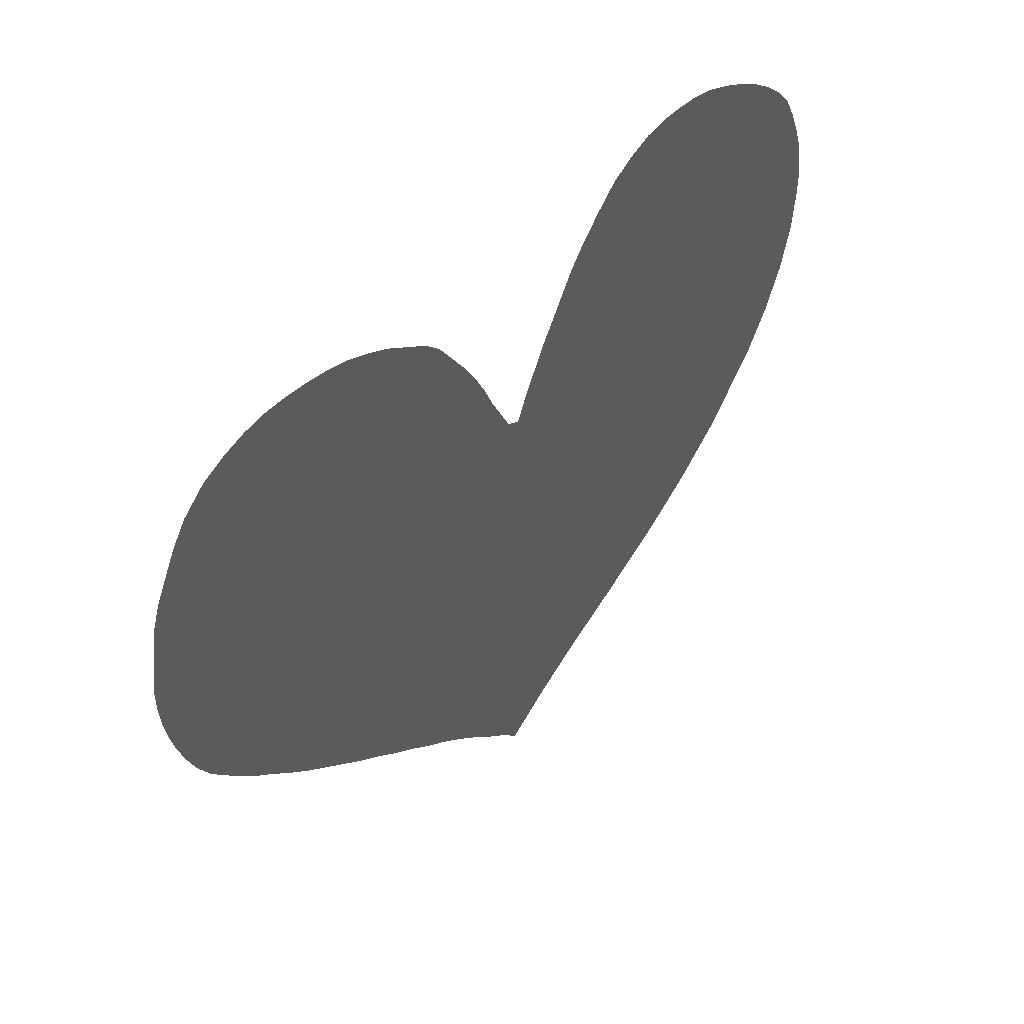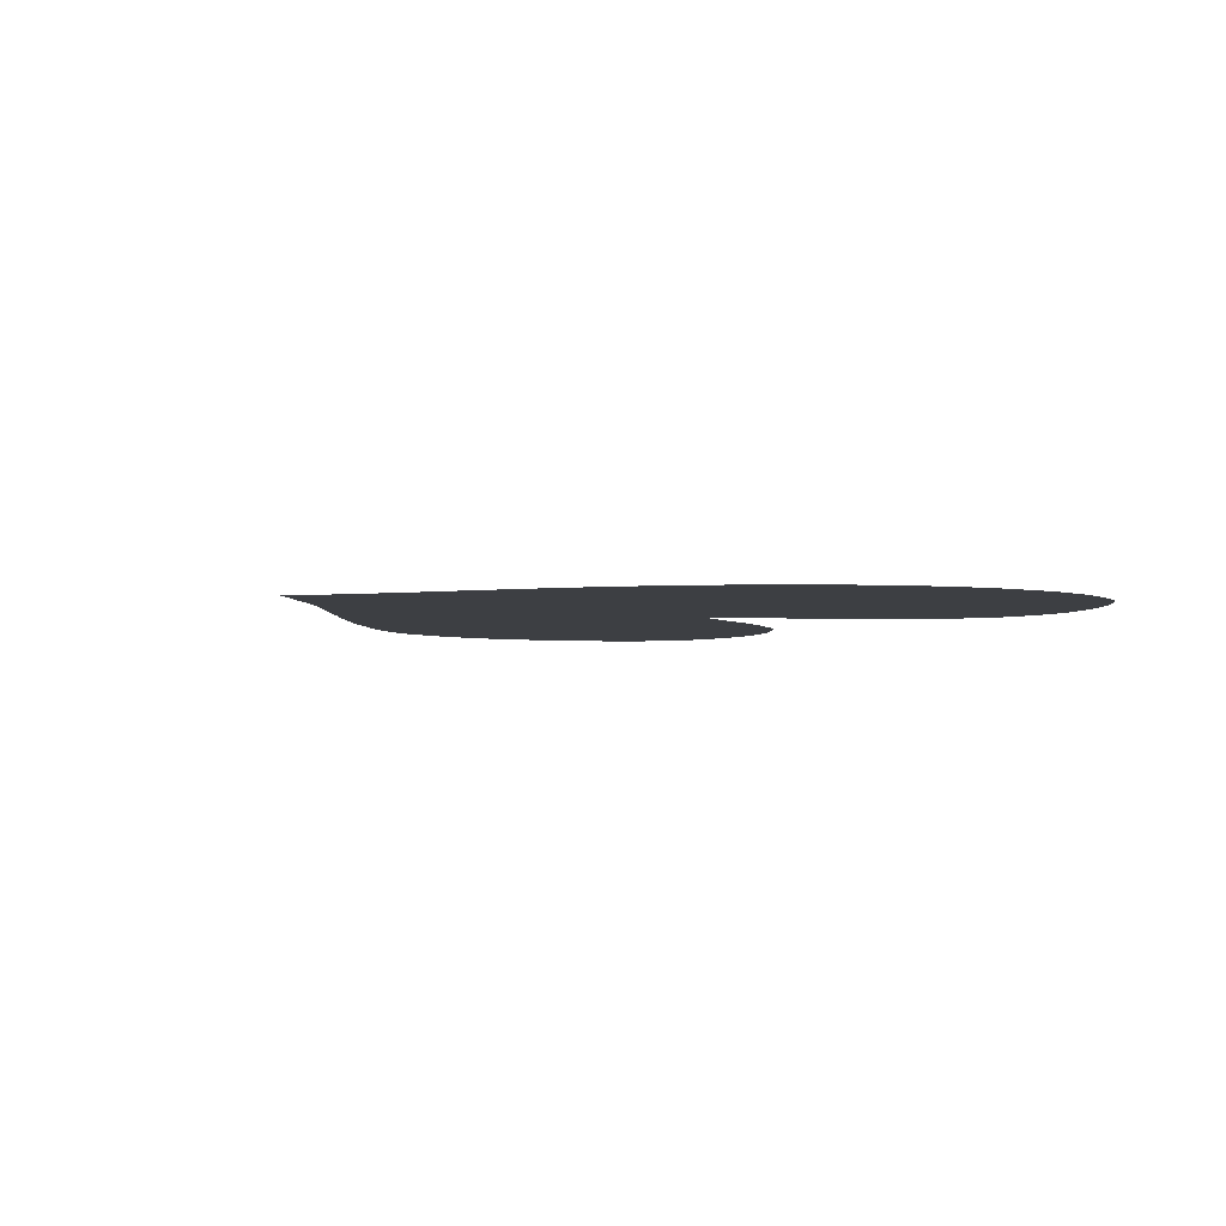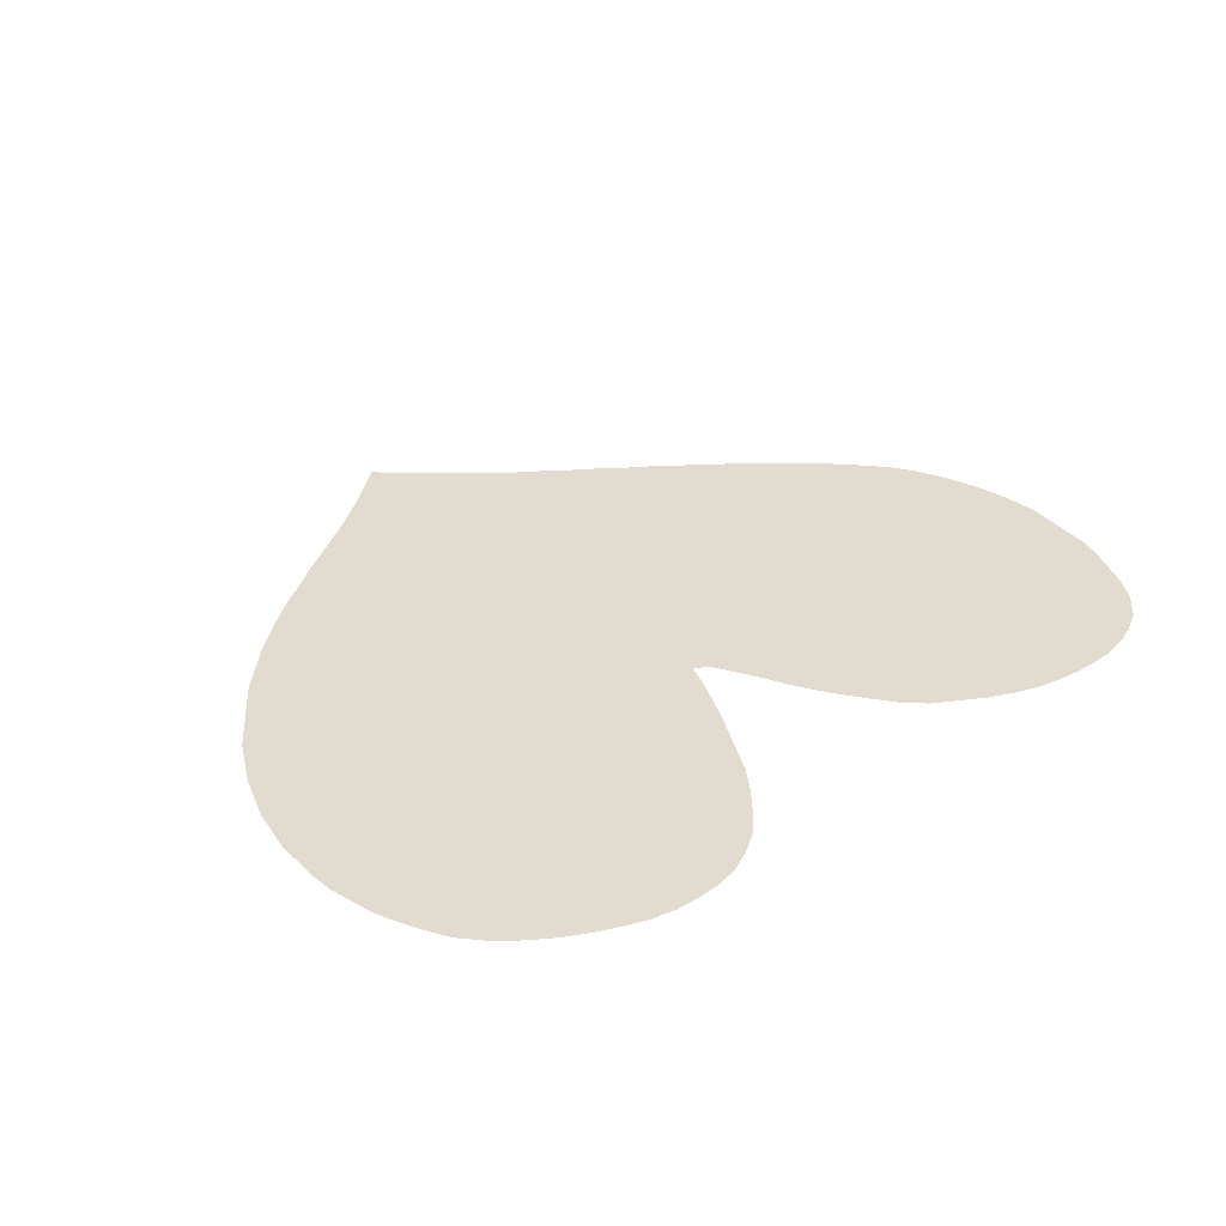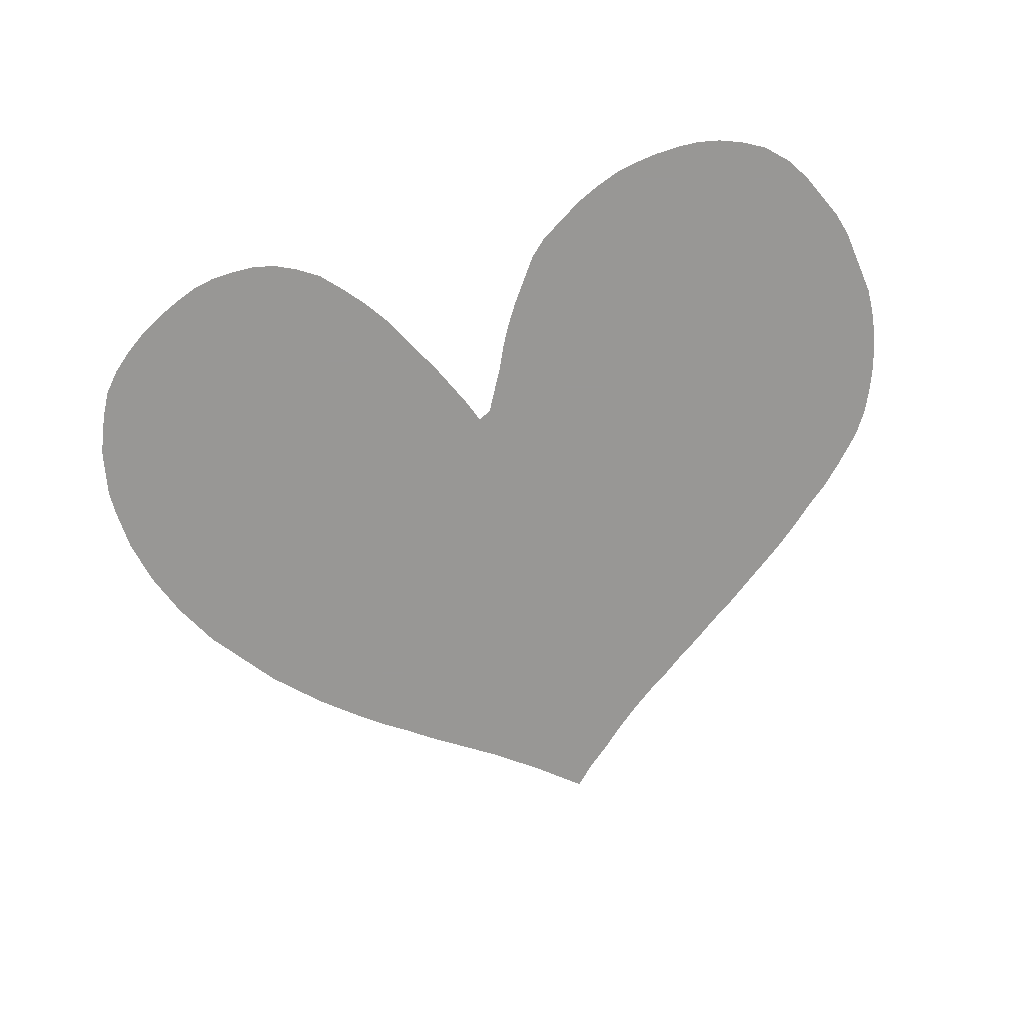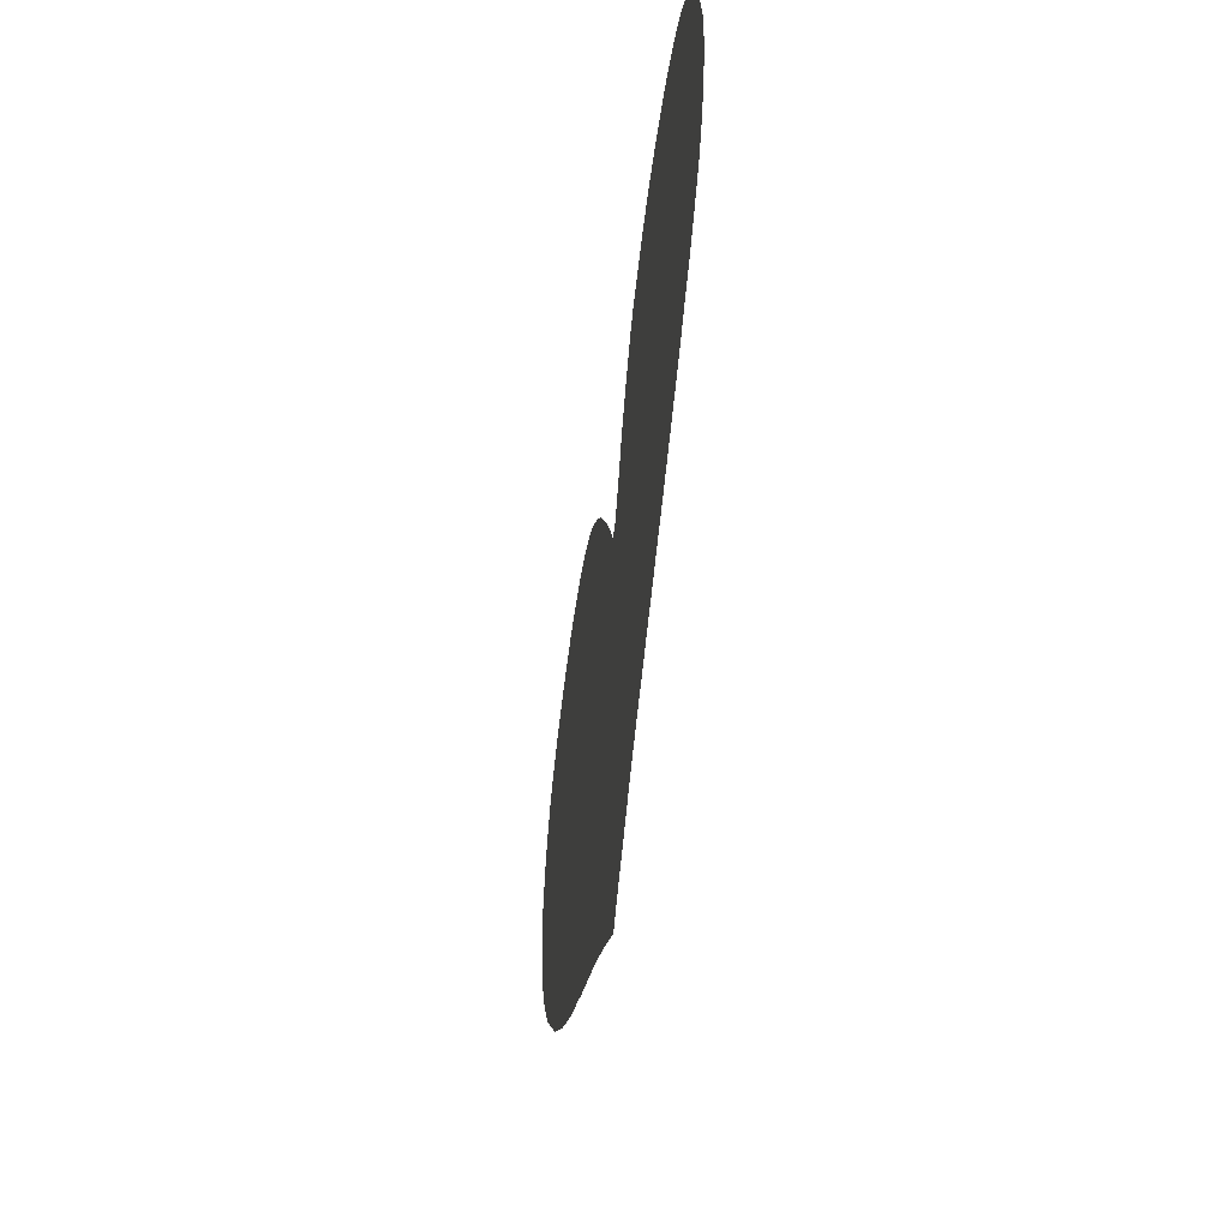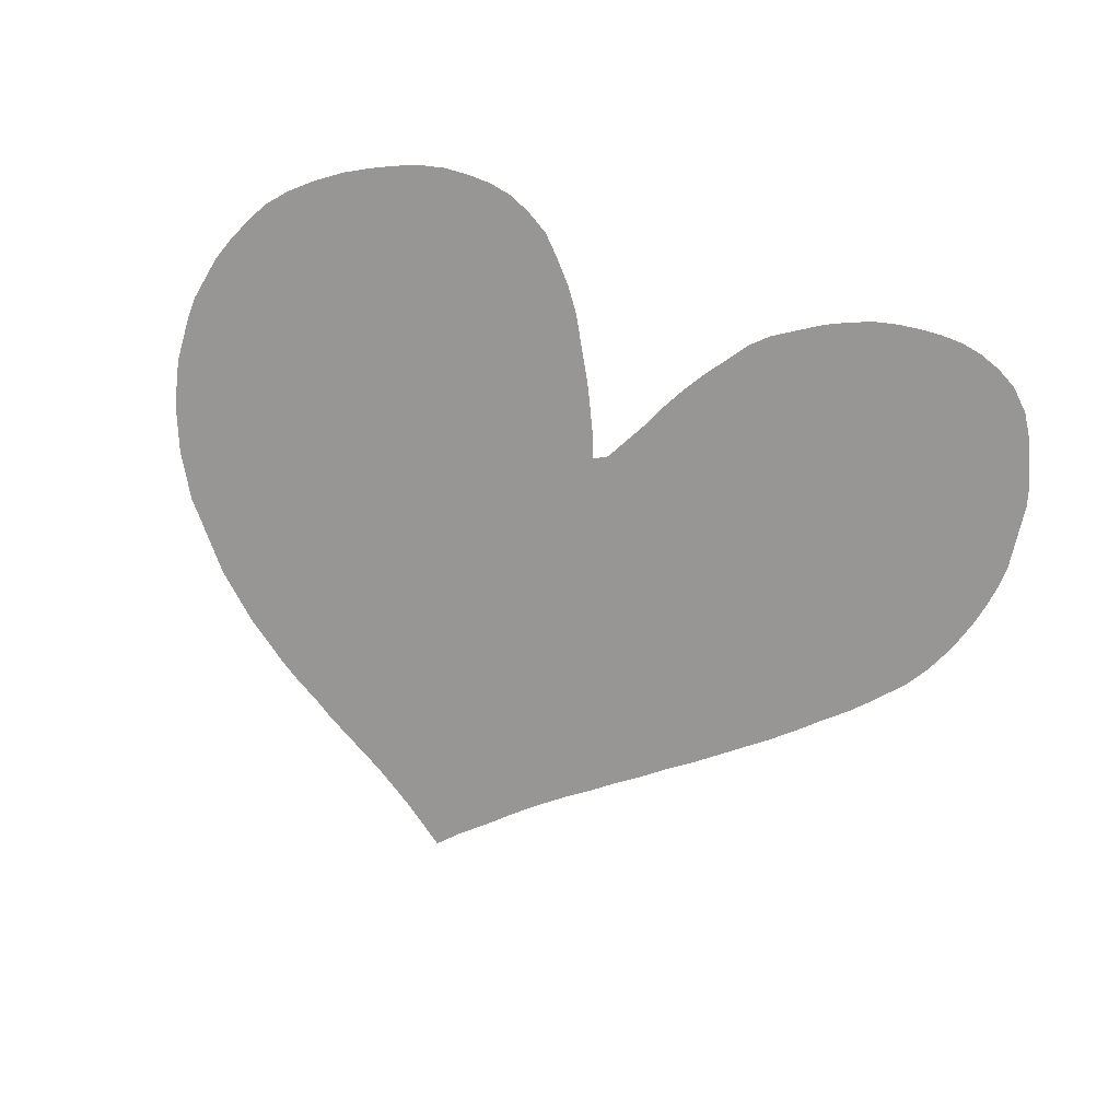
<metadata>
{"format":"obj","ext":"obj","renderer":"f3d","projection":"perspective","resolution":1024,"background":"white","views":[{"elev":48.5,"azim":-49.3,"up":"+Y"},{"elev":-3.8,"azim":52.5,"up":"+Z"},{"elev":34.3,"azim":136.8,"up":"+Z"},{"elev":-68.2,"azim":-166.3,"up":"+Z"},{"elev":-53.8,"azim":-98.6,"up":"+Y"},{"elev":-67.9,"azim":158.9,"up":"+Z"}]}
</metadata>
<code>
v 0.04752 0.4147 0
v 0.0324 0.4406 0
v 0.0216 0.4665 0
v 0.01296 0.4924 0
v 0.00648 0.5184 0
v 0.00216 0.5443 0
v 0 0.5702 0
v 0 0.5961 0
v 0.00432 0.622 0
v 0.008639 0.648 0
v 0.01296 0.6739 0
v 0.0216 0.6998 0
v 0.03456 0.7257 0
v 0.04752 0.7516 0
v 0.0648 0.7775 0
v 0.09071 0.8013 0
v 0.1166 0.8143 0
v 0.1426 0.8229 0
v 0.1685 0.8272 0
v 0.1944 0.8272 0
v 0.2203 0.825 0
v 0.2462 0.8207 0
v 0.2721 0.8143 0
v 0.2981 0.8035 0
v 0.324 0.7905 0
v 0.3499 0.7732 0
v 0.3758 0.7559 0
v 0.3952 0.7365 0
v 0.4125 0.7106 0
v 0.4298 0.6847 0
v 0.4449 0.6587 0
v 0.4579 0.6328 0
v 0.4687 0.6069 0
v 0.4816 0.581 0
v 0.4946 0.5551 0
v 0.5097 0.5464 0
v 0.5205 0.5724 0
v 0.5335 0.5983 0
v 0.5464 0.6242 0
v 0.5616 0.6501 0
v 0.5767 0.676 0
v 0.5918 0.7019 0
v 0.6112 0.7279 0
v 0.6328 0.7516 0
v 0.6566 0.7754 0
v 0.6825 0.7905 0
v 0.7084 0.8013 0
v 0.7343 0.8056 0
v 0.7603 0.8056 0
v 0.7862 0.8035 0
v 0.8121 0.797 0
v 0.838 0.7862 0
v 0.8639 0.7732 0
v 0.8899 0.7581 0
v 0.9158 0.7387 0
v 0.9395 0.7171 0
v 0.959 0.6933 0
v 0.9719 0.6674 0
v 0.9827 0.6415 0
v 0.9914 0.6156 0
v 0.9957 0.5896 0
v 1 0.5637 0
v 1 0.5378 0
v 0.9978 0.5119 0
v 0.9957 0.486 0
v 0.9892 0.46 0
v 0.9827 0.4341 0
v 0.9719 0.4082 0
v 0.9611 0.3823 0
v 0.946 0.3564 0
v 0.9309 0.3305 0
v 0.9093 0.3045 0
v 0.8899 0.2808 0
v 0.8682 0.2549 0
v 0.8423 0.2311 0
v 0.8164 0.2073 0
v 0.7905 0.1879 0
v 0.7646 0.1685 0
v 0.7387 0.1512 0
v 0.7127 0.1361 0
v 0.6868 0.1188 0
v 0.6609 0.1037 0
v 0.635 0.08855 0
v 0.6091 0.07343 0
v 0.5831 0.05616 0
v 0.5572 0.03888 0
v 0.5313 0.01944 0
v 0.5054 0 0
v 0.4838 0.02376 0
v 0.4579 0.04752 0
v 0.432 0.07343 0
v 0.4061 0.09719 0
v 0.3801 0.1188 0
v 0.3542 0.1382 0
v 0.3283 0.1598 0
v 0.3024 0.1793 0
v 0.2765 0.2009 0
v 0.2505 0.2203 0
v 0.2246 0.2419 0
v 0.1987 0.2635 0
v 0.1728 0.2851 0
v 0.1469 0.3089 0
v 0.1231 0.3326 0
v 0.09935 0.3542 0
v 0.07775 0.378 0
v 0.05616 0.4039 0
f 13 22 21
f 6 29 7
f 87 89 88
f 36 96 95
f 35 97 36
f 36 97 96
f 13 21 20
f 14 20 19
f 13 20 14
f 14 19 18
f 61 63 62
f 35 100 99
f 35 101 100
f 35 102 101
f 1 106 2
f 2 106 3
f 34 102 35
f 35 99 98
f 35 98 97
f 36 93 82
f 36 82 81
f 36 94 93
f 36 95 94
f 36 81 80
f 36 80 79
f 36 77 76
f 86 89 87
f 36 76 75
f 36 75 74
f 70 72 71
f 36 72 70
f 10 24 22
f 10 22 13
f 10 12 11
f 10 13 12
f 22 24 23
f 40 61 41
f 40 63 61
f 68 70 69
f 44 46 45
f 3 106 31
f 3 31 4
f 38 68 39
f 38 70 68
f 34 103 102
f 83 92 84
f 82 93 83
f 83 93 92
f 36 79 78
f 36 78 77
f 84 92 91
f 36 74 73
f 36 73 72
f 10 26 25
f 10 25 24
f 9 29 26
f 9 26 10
f 7 29 9
f 7 9 8
f 59 61 60
f 41 61 59
f 44 49 46
f 44 51 49
f 49 51 50
f 44 52 51
f 43 52 44
f 43 53 52
f 40 64 63
f 39 66 40
f 66 68 67
f 39 68 66
f 64 66 65
f 40 66 64
f 41 53 42
f 42 53 43
f 32 106 105
f 31 106 32
f 4 30 5
f 4 31 30
f 6 30 29
f 5 30 6
f 36 70 37
f 37 70 38
f 84 91 85
f 86 90 89
f 85 90 86
f 85 91 90
f 56 58 57
f 46 49 48
f 15 17 16
f 14 18 17
f 14 17 15
f 33 105 104
f 32 105 33
f 33 104 103
f 33 103 34
f 41 54 53
f 41 59 55
f 55 59 58
f 41 55 54
f 55 58 56
f 46 48 47
f 26 28 27
f 26 29 28

</code>
